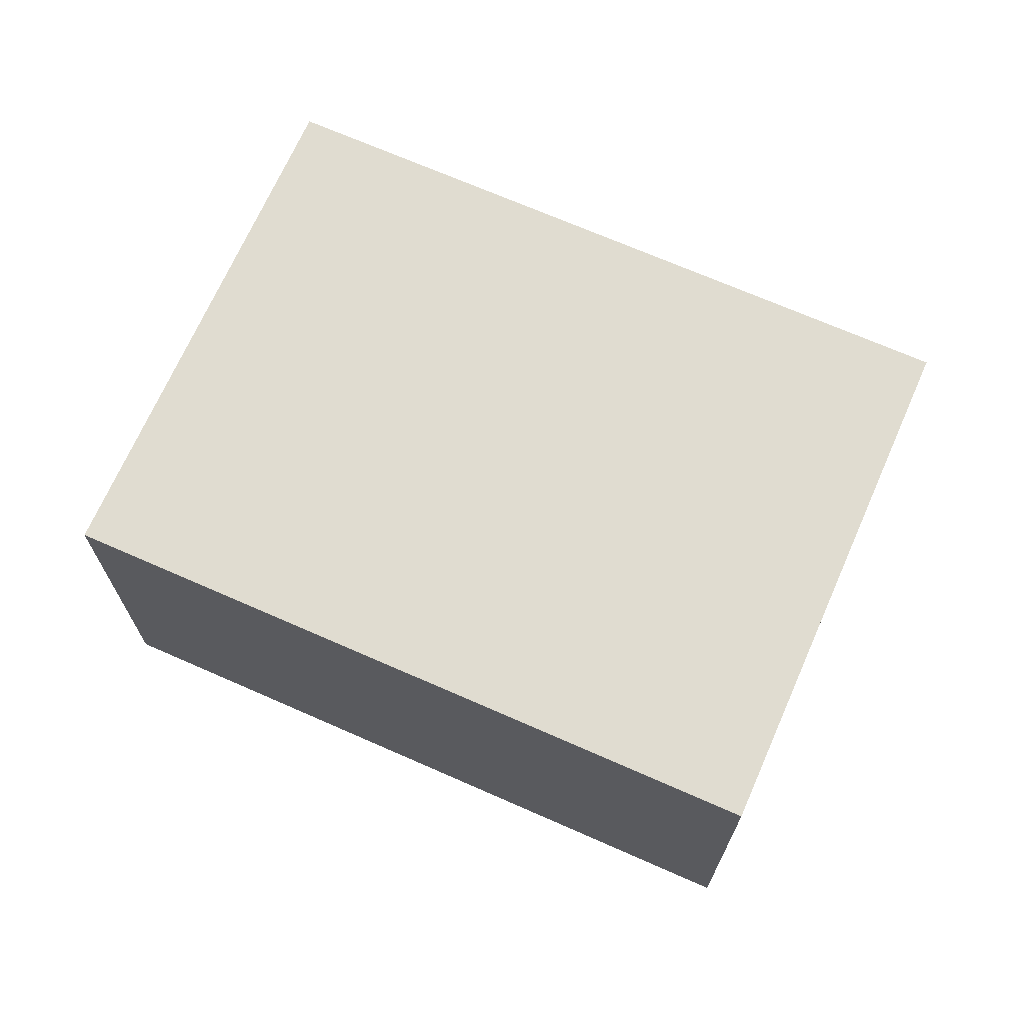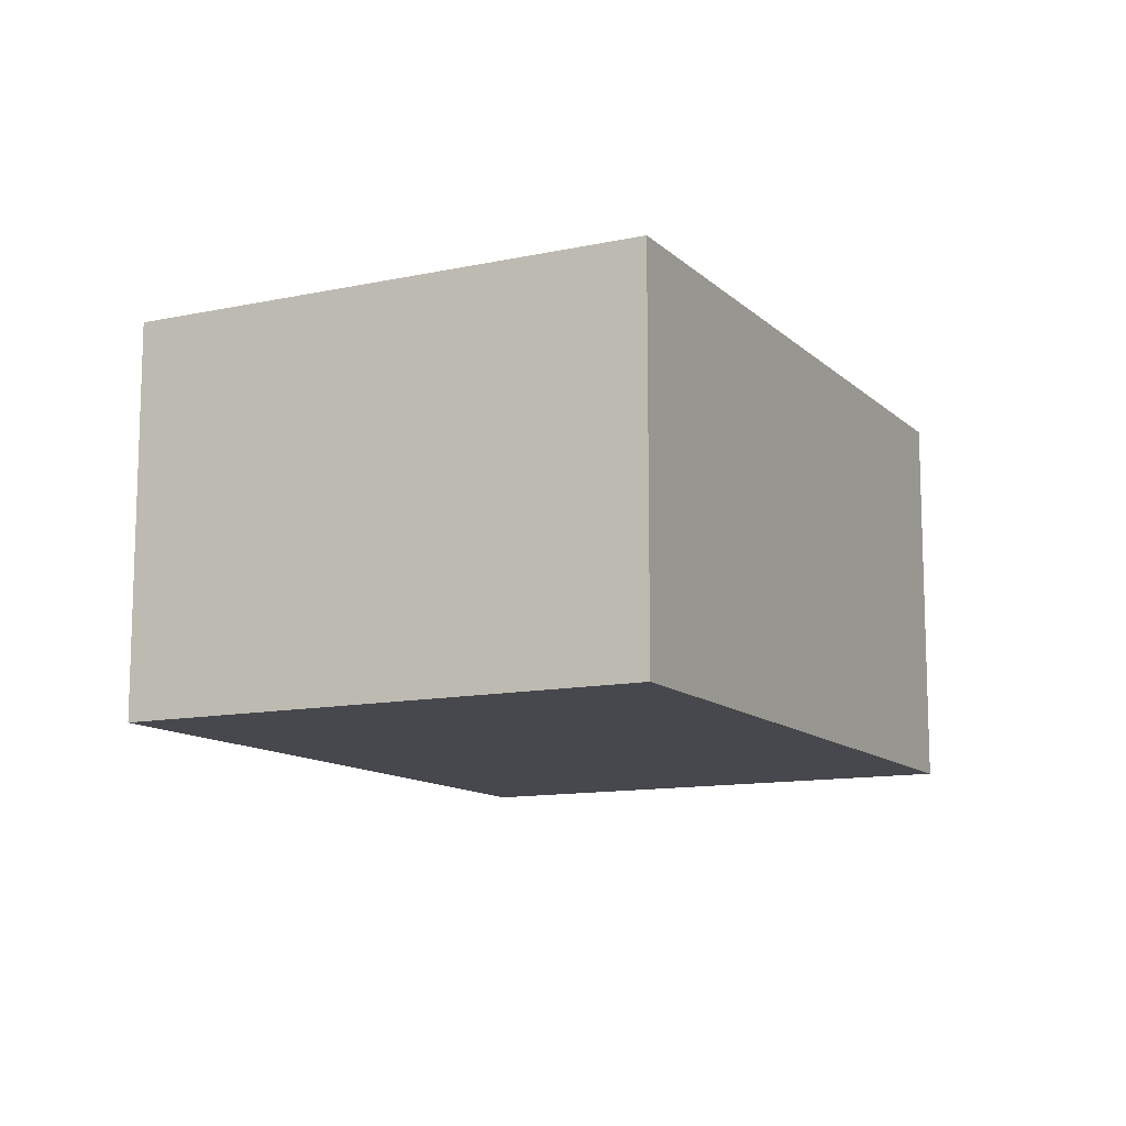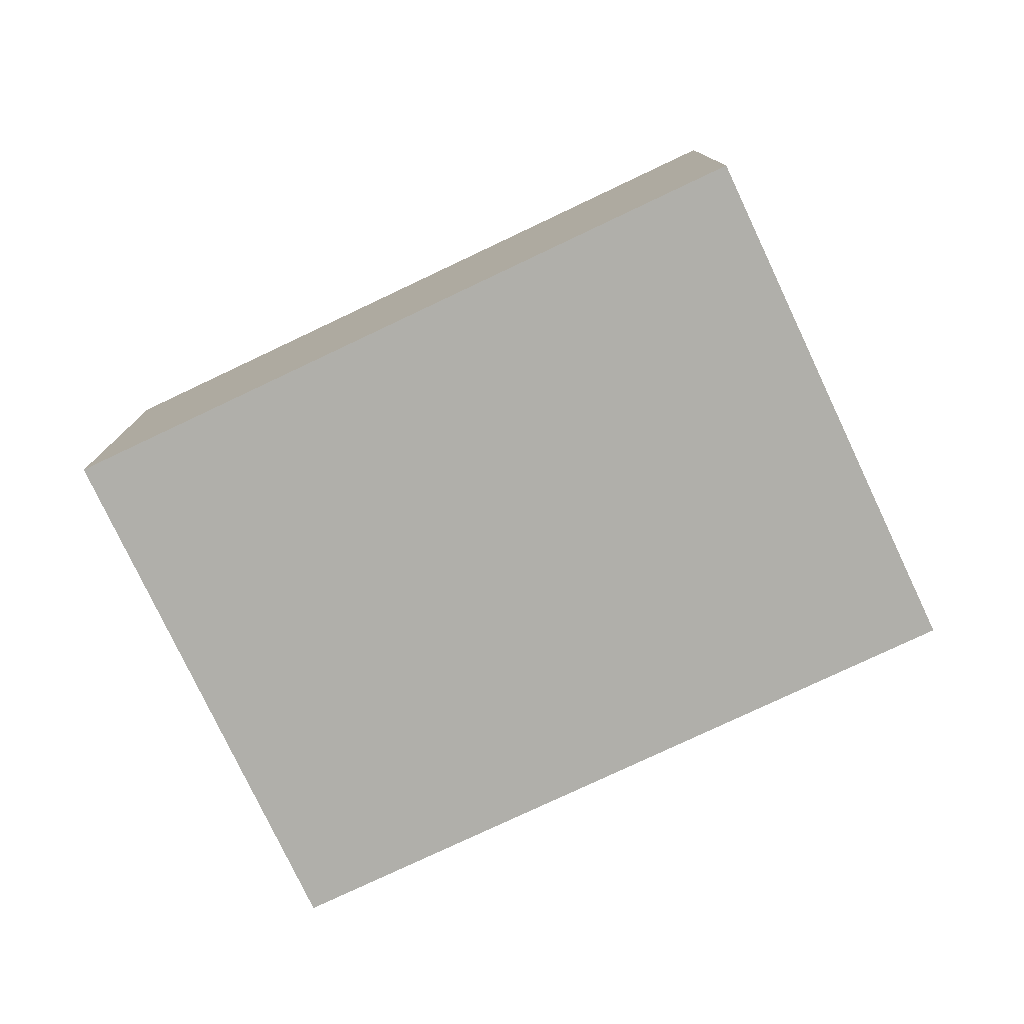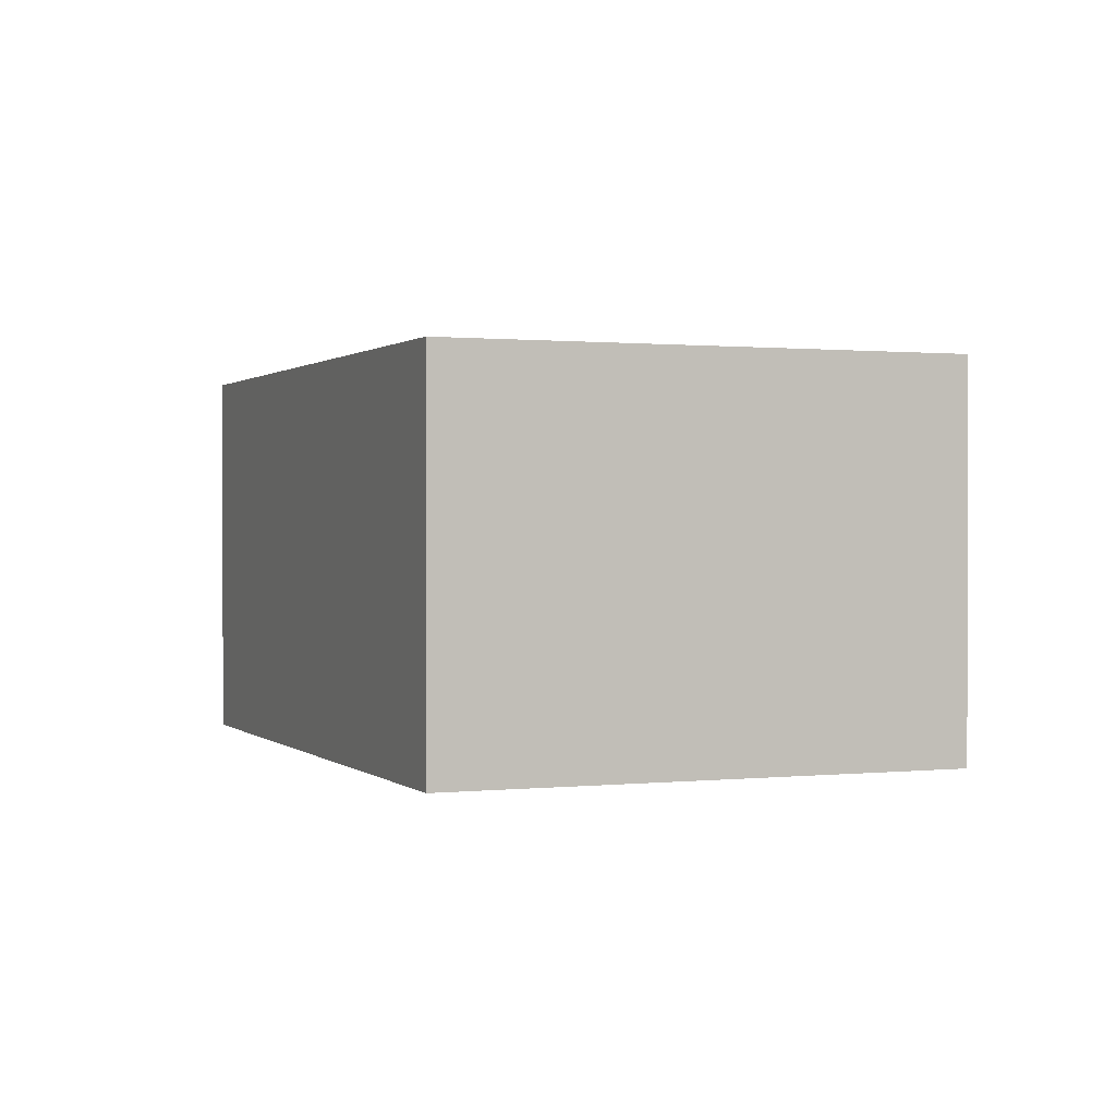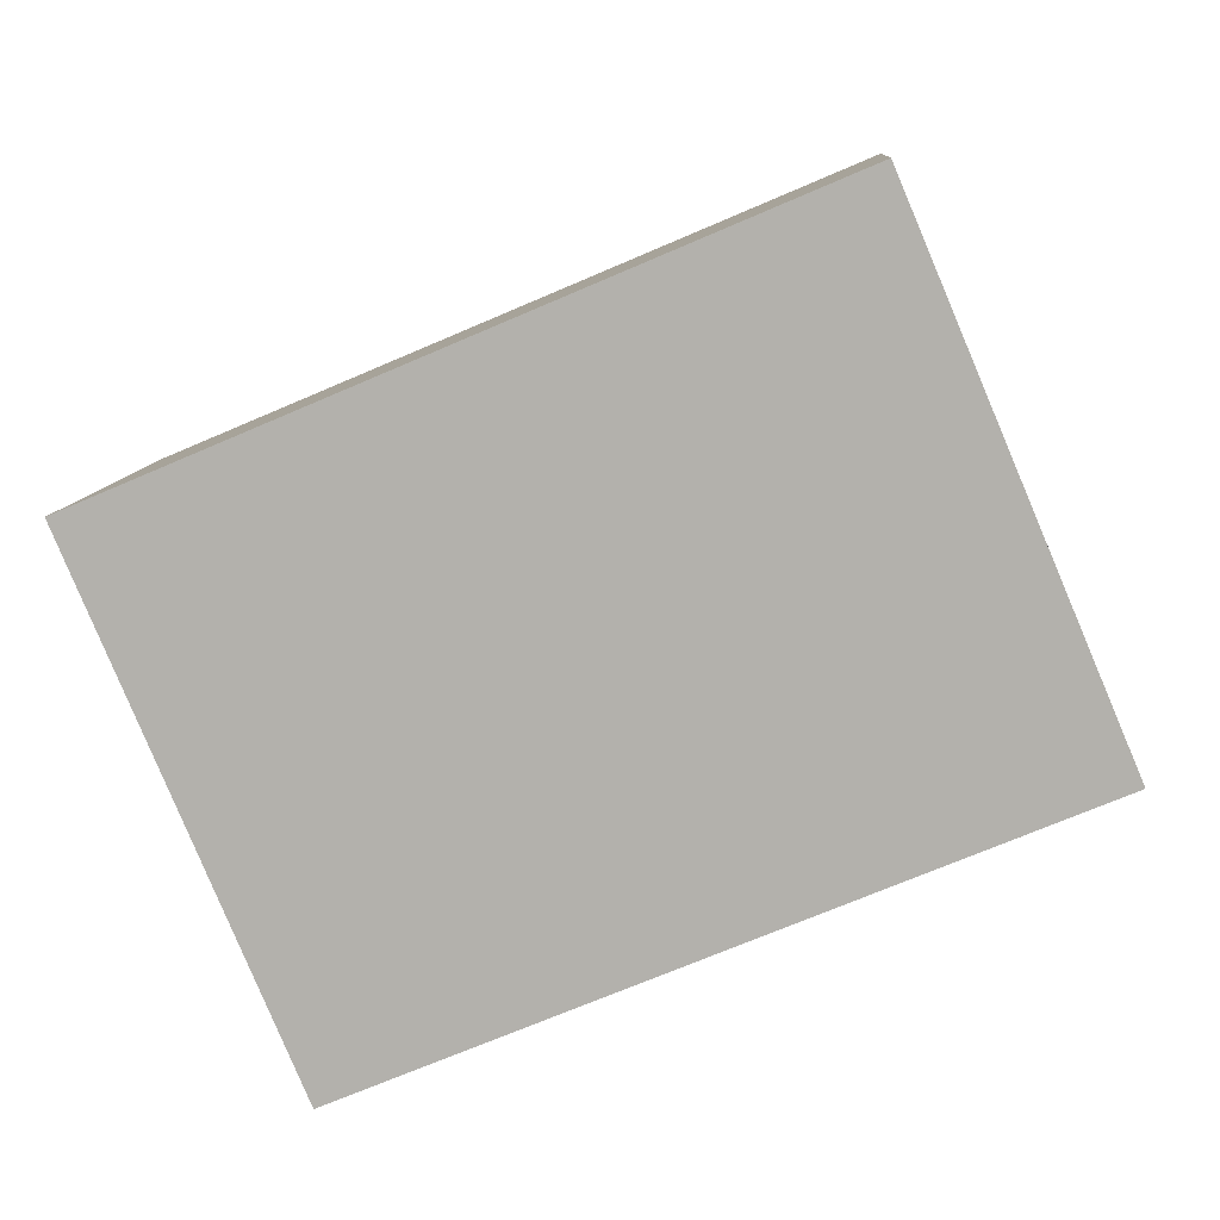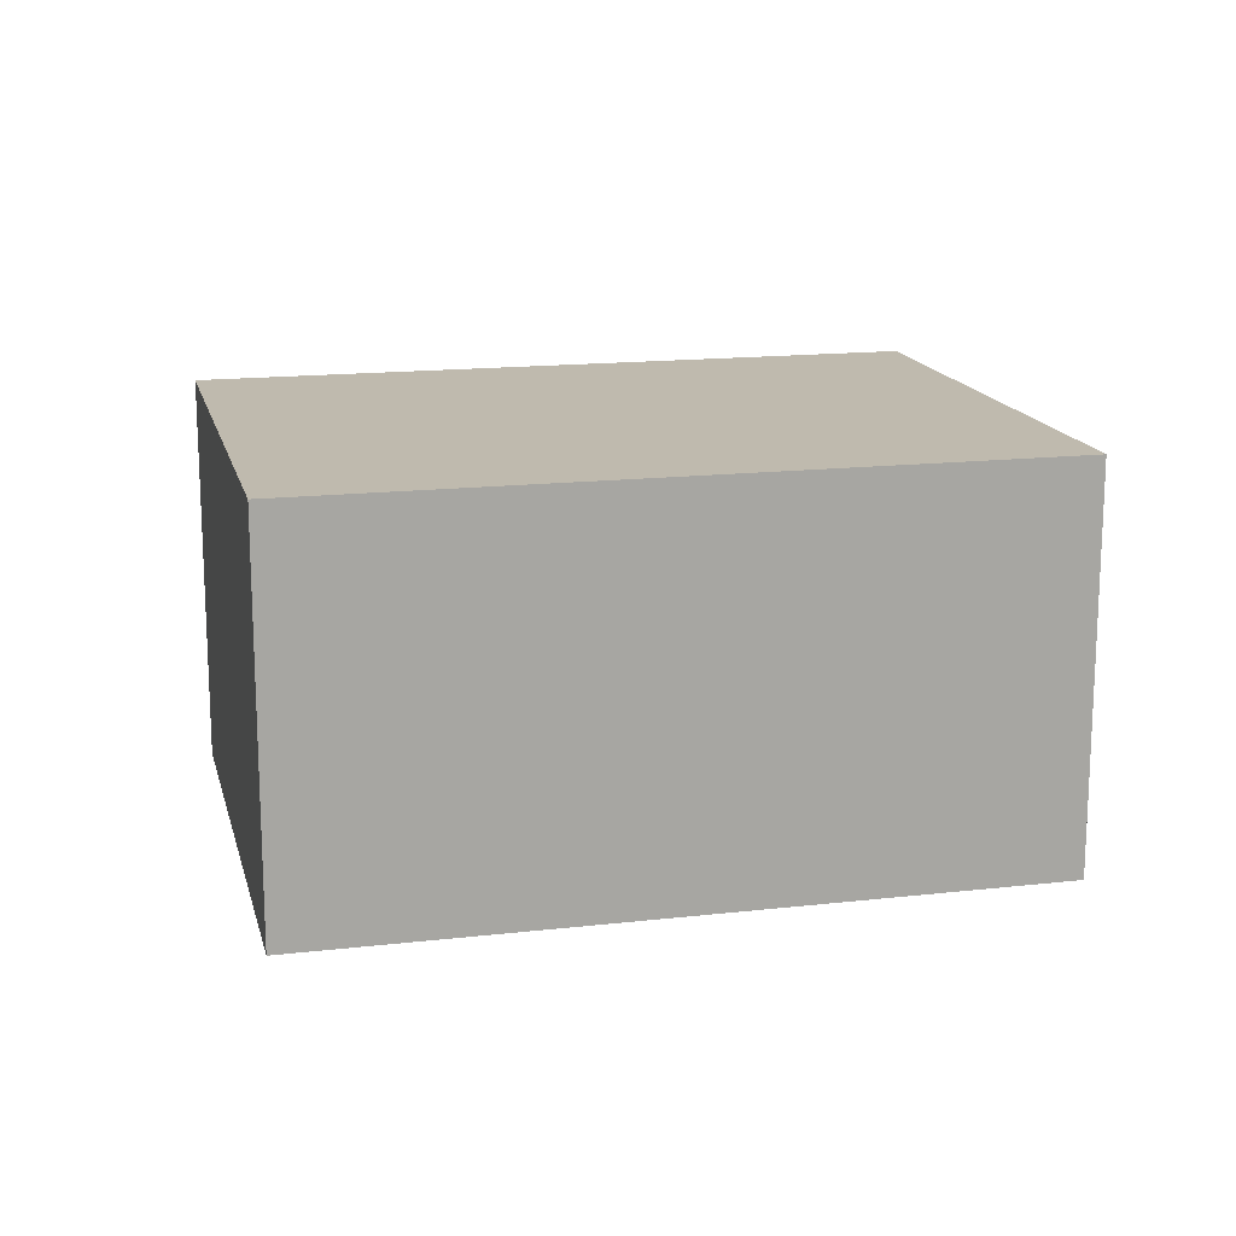
<metadata>
{"format":"obj","ext":"obj","renderer":"f3d","projection":"perspective","resolution":1024,"background":"white","views":[{"elev":69.6,"azim":46.8,"up":"+Y"},{"elev":-11.9,"azim":-39.9,"up":"+Y"},{"elev":-78.0,"azim":48.3,"up":"+Y"},{"elev":0.8,"azim":-88.9,"up":"+Y"},{"elev":9.9,"azim":-175.6,"up":"+Z"},{"elev":15.7,"azim":9.5,"up":"+Y"}]}
</metadata>
<code>
v  2.979 1.725 -1.264
v  0.928 1.725 2.186
v  3.907 1.725 0.921
v  0 1.725 1.056e-16
v  3.907 -5.64e-17 0.921
v  2.979 7.74e-17 -1.264
v  0 0 0
v  0.928 -1.339e-16 2.186
g defaultobject
f 1 2 3
f 2 1 4
f 5 1 3
f 1 5 6
f 6 4 1
f 4 6 7
f 7 2 4
f 2 7 8
f 8 3 2
f 3 8 5
f 8 6 5
f 6 8 7

</code>
